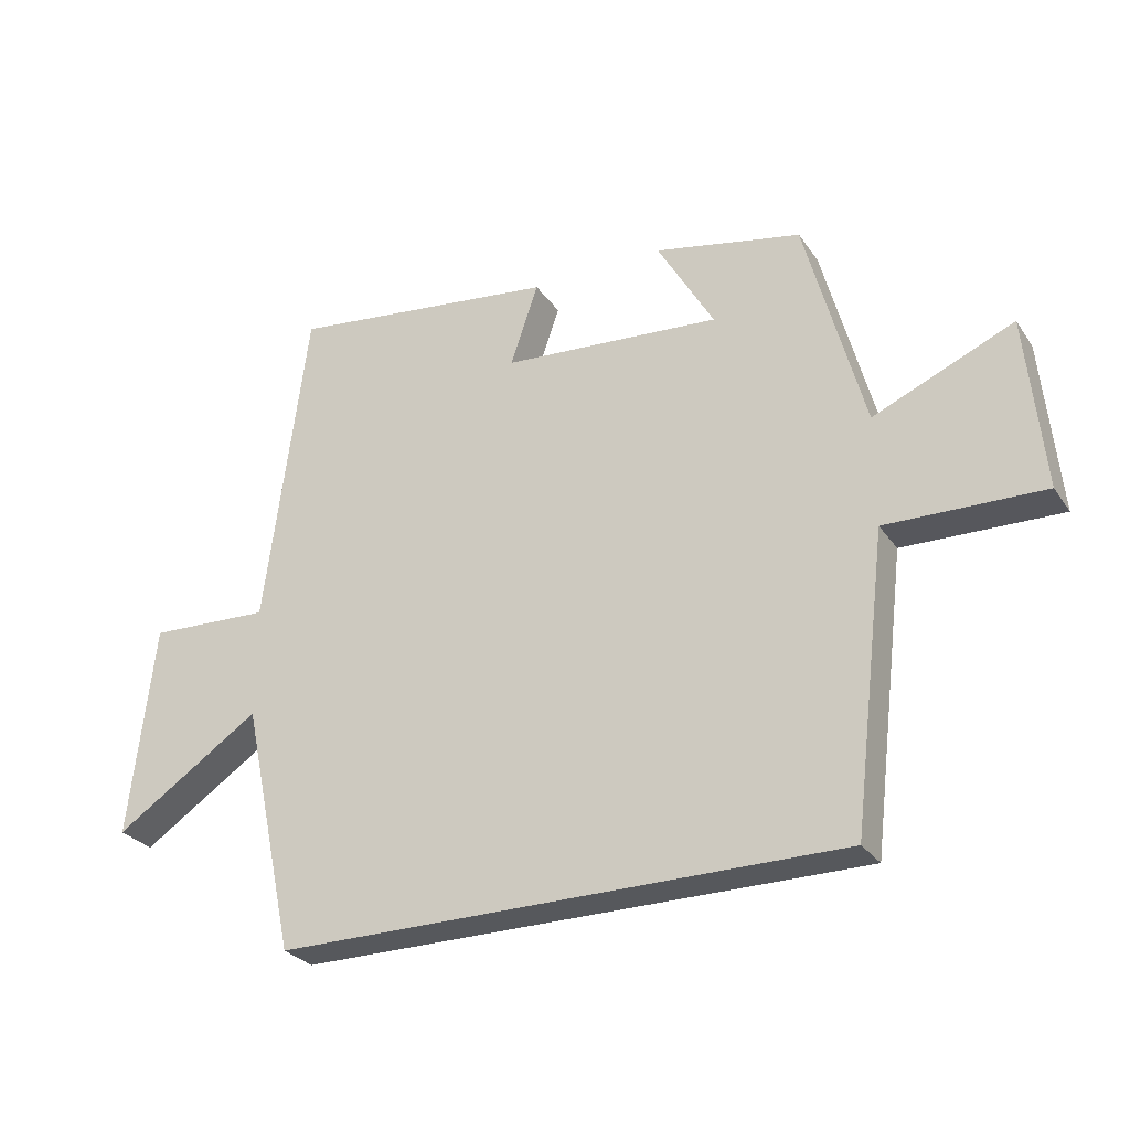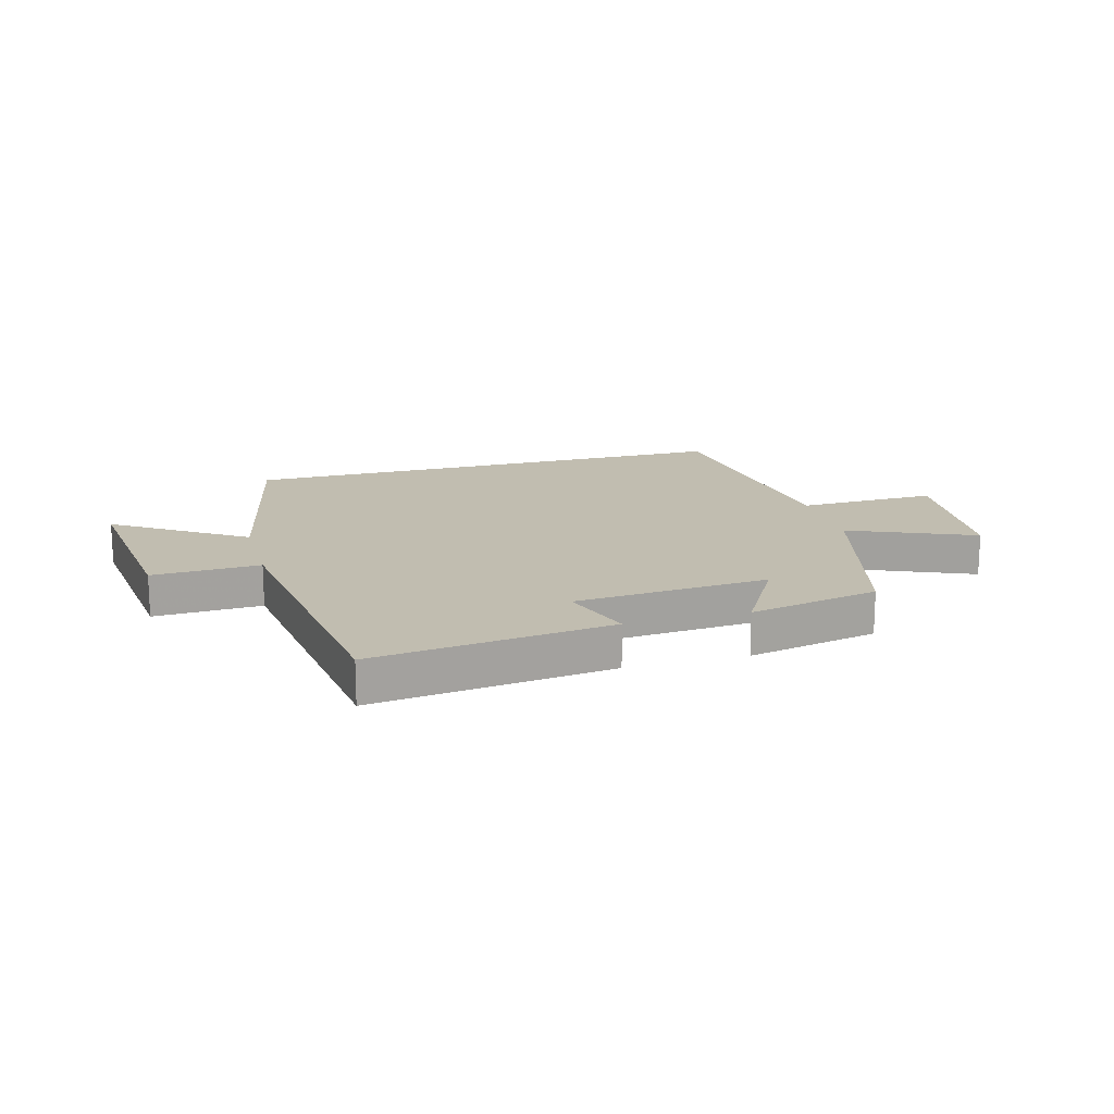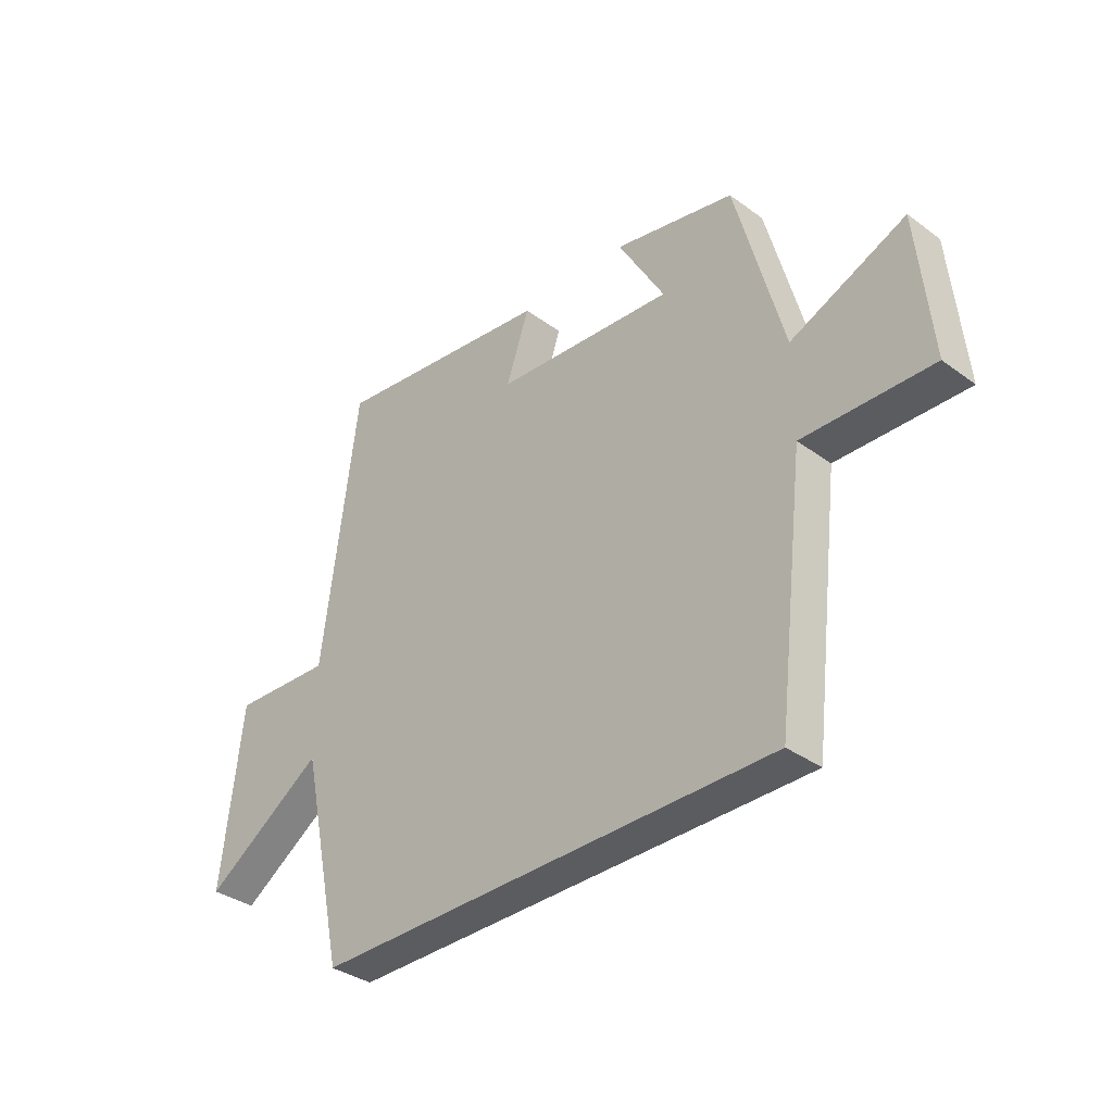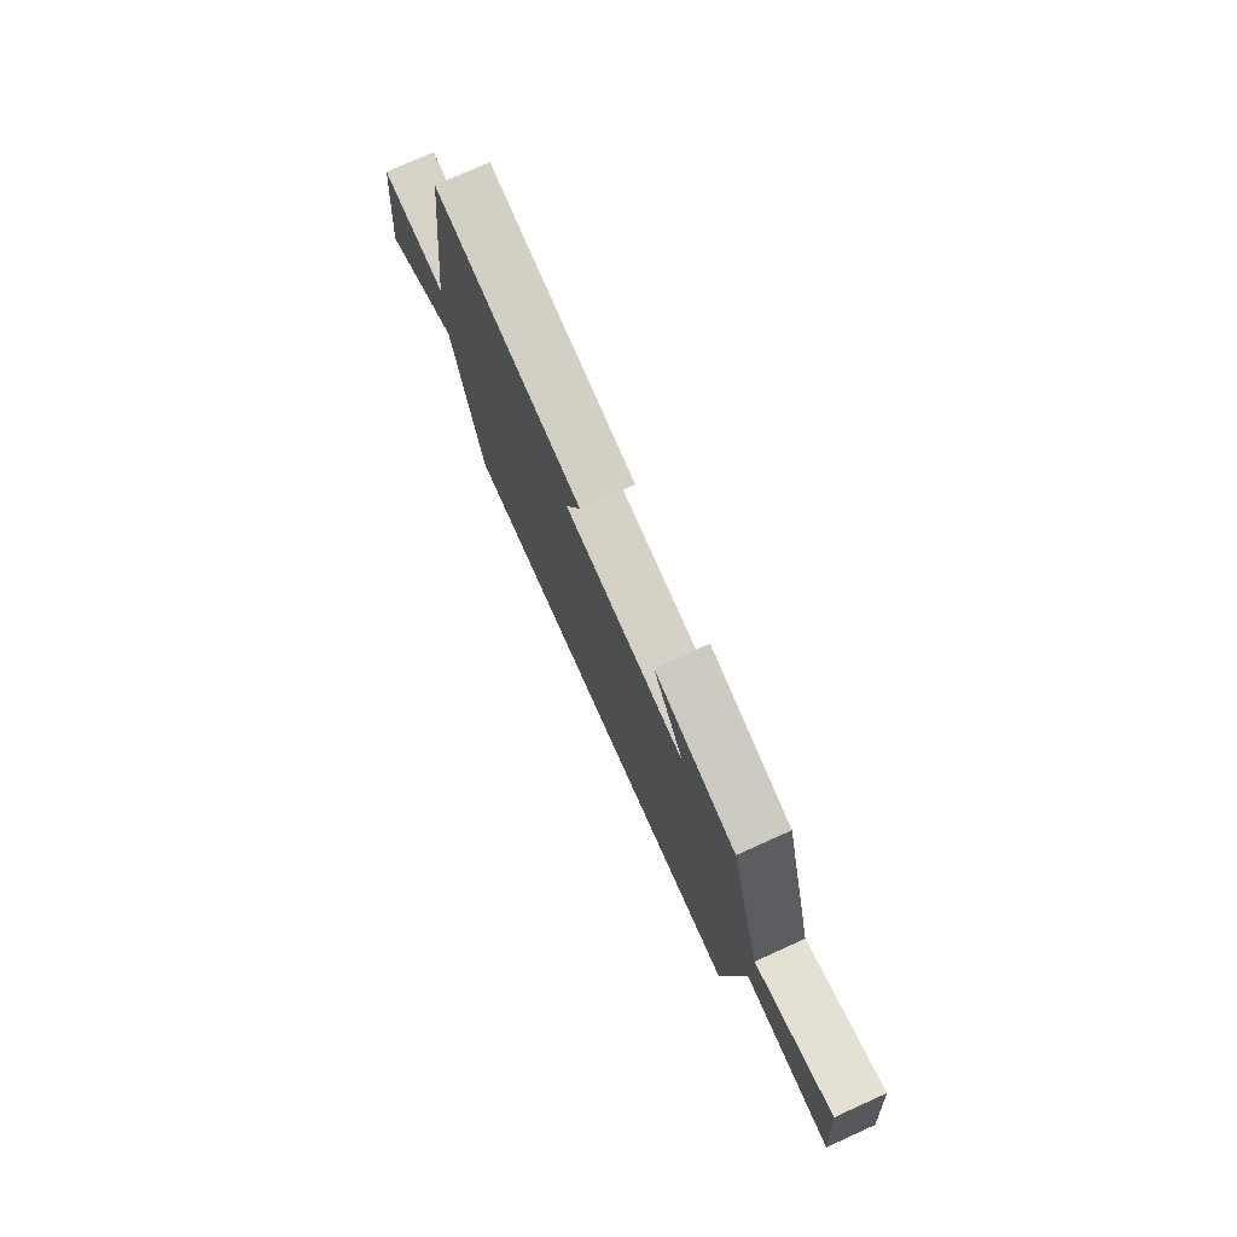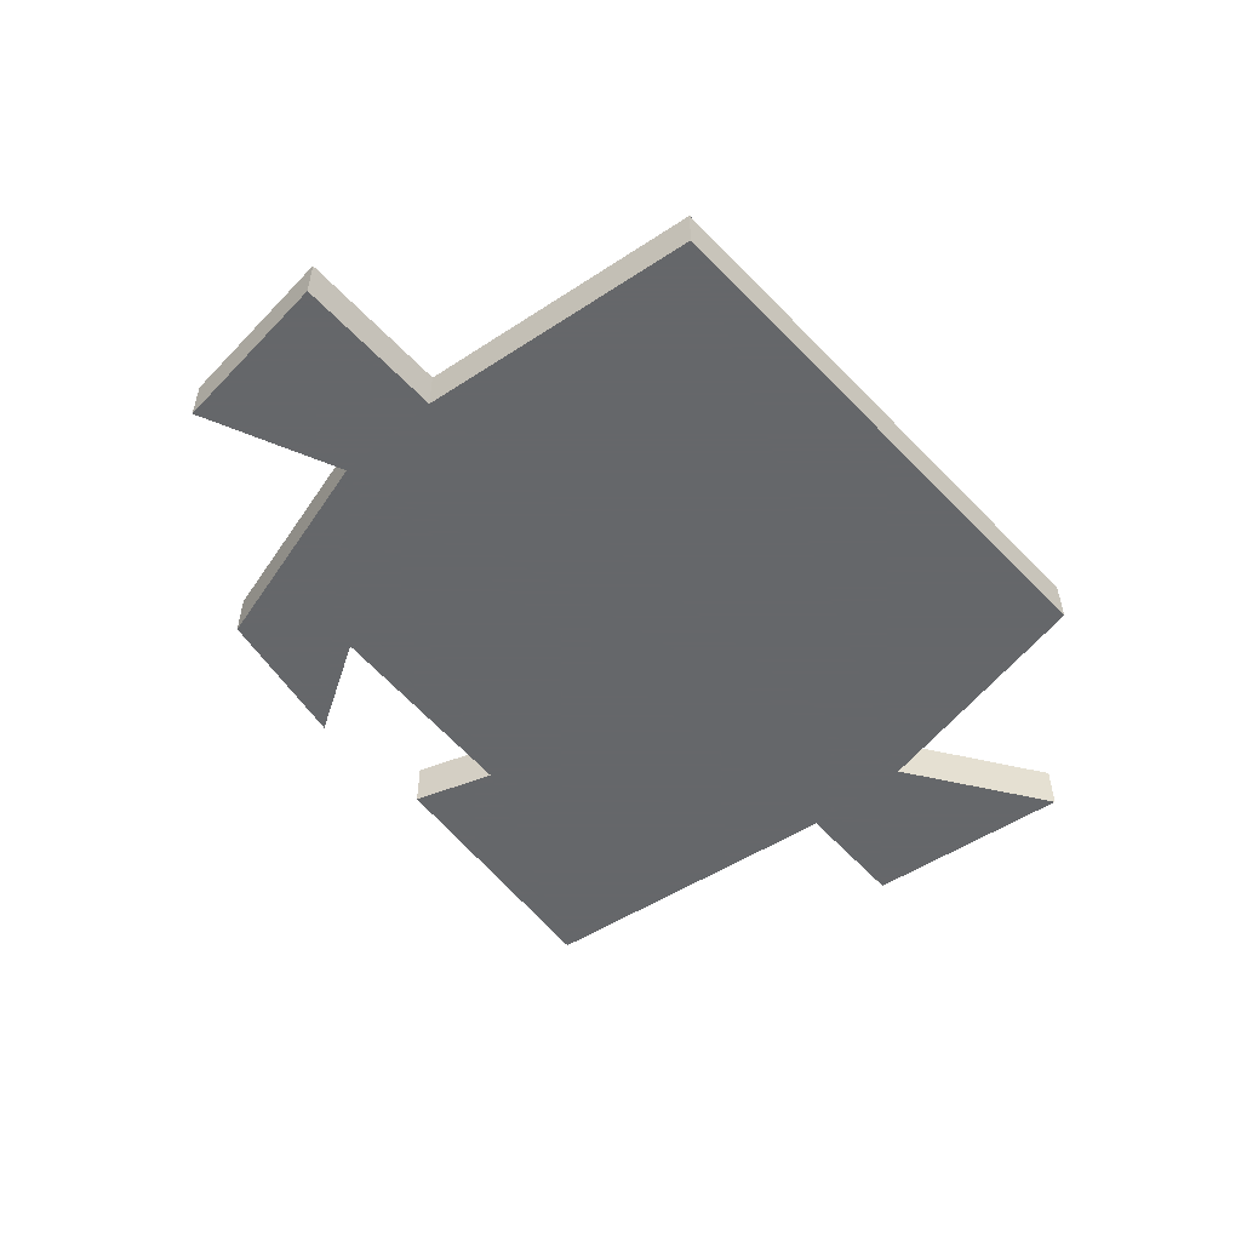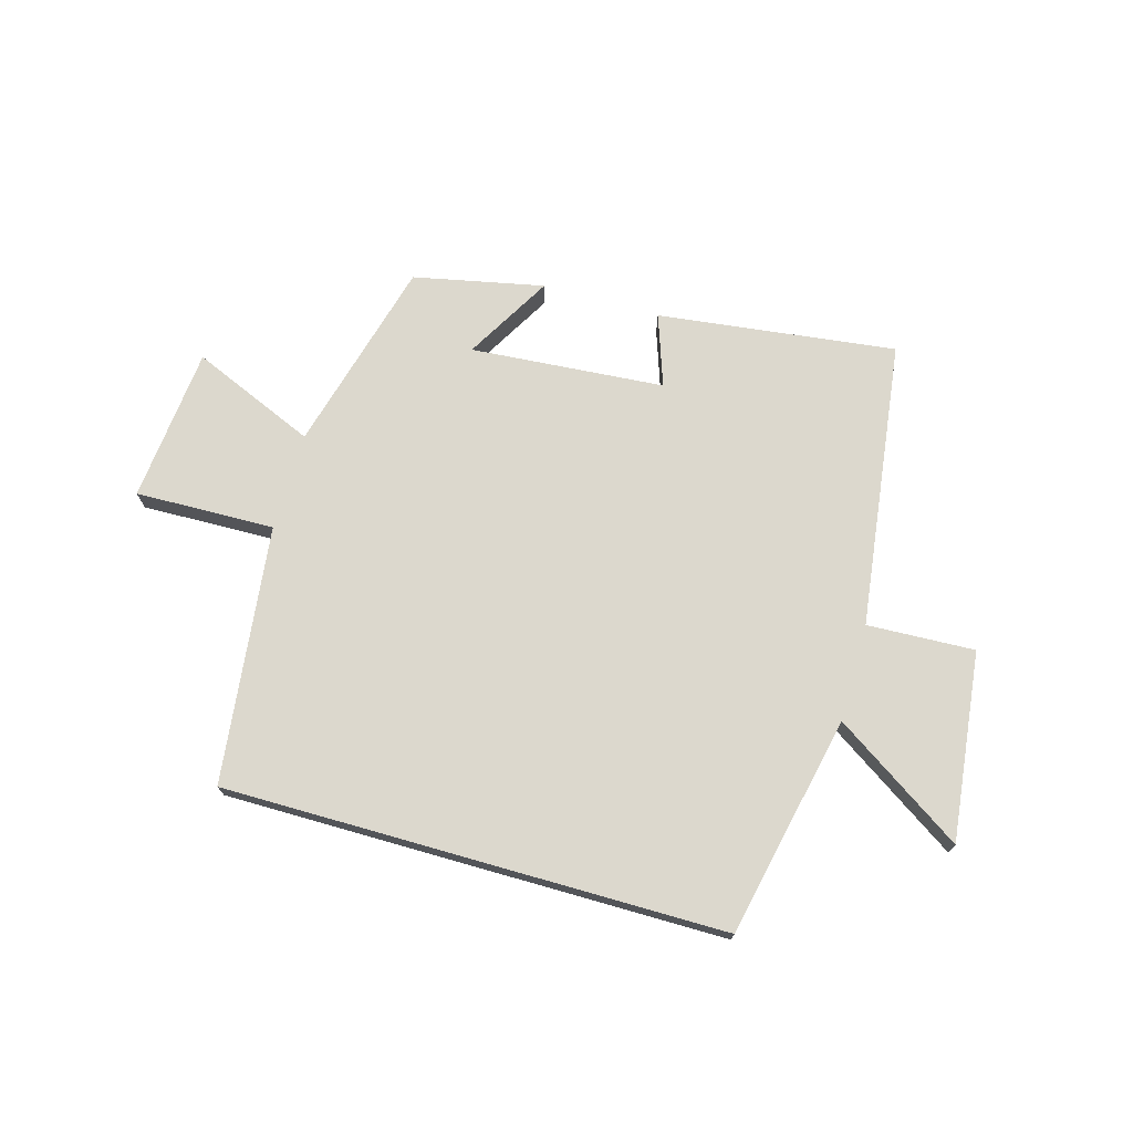
<metadata>
{"format":"obj","ext":"obj","renderer":"f3d","projection":"perspective","resolution":1024,"background":"white","views":[{"elev":-28.2,"azim":27.6,"up":"+Z"},{"elev":16.7,"azim":-15.5,"up":"+Y"},{"elev":-35.2,"azim":45.9,"up":"+Z"},{"elev":76.2,"azim":65.8,"up":"+Z"},{"elev":-52.0,"azim":132.2,"up":"+Y"},{"elev":72.4,"azim":-164.1,"up":"+Y"}]}
</metadata>
<code>
v 0.41 0.07 0.453
v 0.5 0.07 0.116
v 0.715 0.07 0.208
v 0.741 0.07 -0.06
v 0.5 0.07 -0.054
v 0.447 0.07 -0.5
v -0.418 0.07 -0.5
v -0.5 0.07 -0.117
v -0.724 0.07 -0.265
v -0.686 0.07 0.061
v -0.5 0.07 0.053
v -0.435 0.07 0.551
v -0.022 0.07 0.5
v -0.065 0.07 0.375
v 0.271 0.07 0.349
v 0.184 0.07 0.5
v 0.41 0 0.453
v 0.5 0 0.116
v 0.715 0 0.208
v 0.741 0 -0.06
v 0.5 0 -0.054
v 0.447 0 -0.5
v -0.418 0 -0.5
v -0.5 0 -0.117
v -0.724 0 -0.265
v -0.686 0 0.061
v -0.5 0 0.053
v -0.435 0 0.551
v -0.022 0 0.5
v -0.065 0 0.375
v 0.271 0 0.349
v 0.184 0 0.5
f 15 16 1 2
f 14 15 2
f 11 12 13 14
f 11 14 2
f 8 9 10 11
f 8 11 2
f 5 6 7 8
f 5 8 2
f 2 3 4 5
f 18 17 32 31
f 18 31 30
f 30 29 28 27
f 18 30 27
f 27 26 25 24
f 18 27 24
f 24 23 22 21
f 18 24 21
f 21 20 19 18
f 1 17 18 2
f 2 18 19 3
f 3 19 20 4
f 4 20 21 5
f 5 21 22 6
f 6 22 23 7
f 7 23 24 8
f 8 24 25 9
f 9 25 26 10
f 10 26 27 11
f 11 27 28 12
f 12 28 29 13
f 13 29 30 14
f 14 30 31 15
f 15 31 32 16
f 16 32 17 1

</code>
